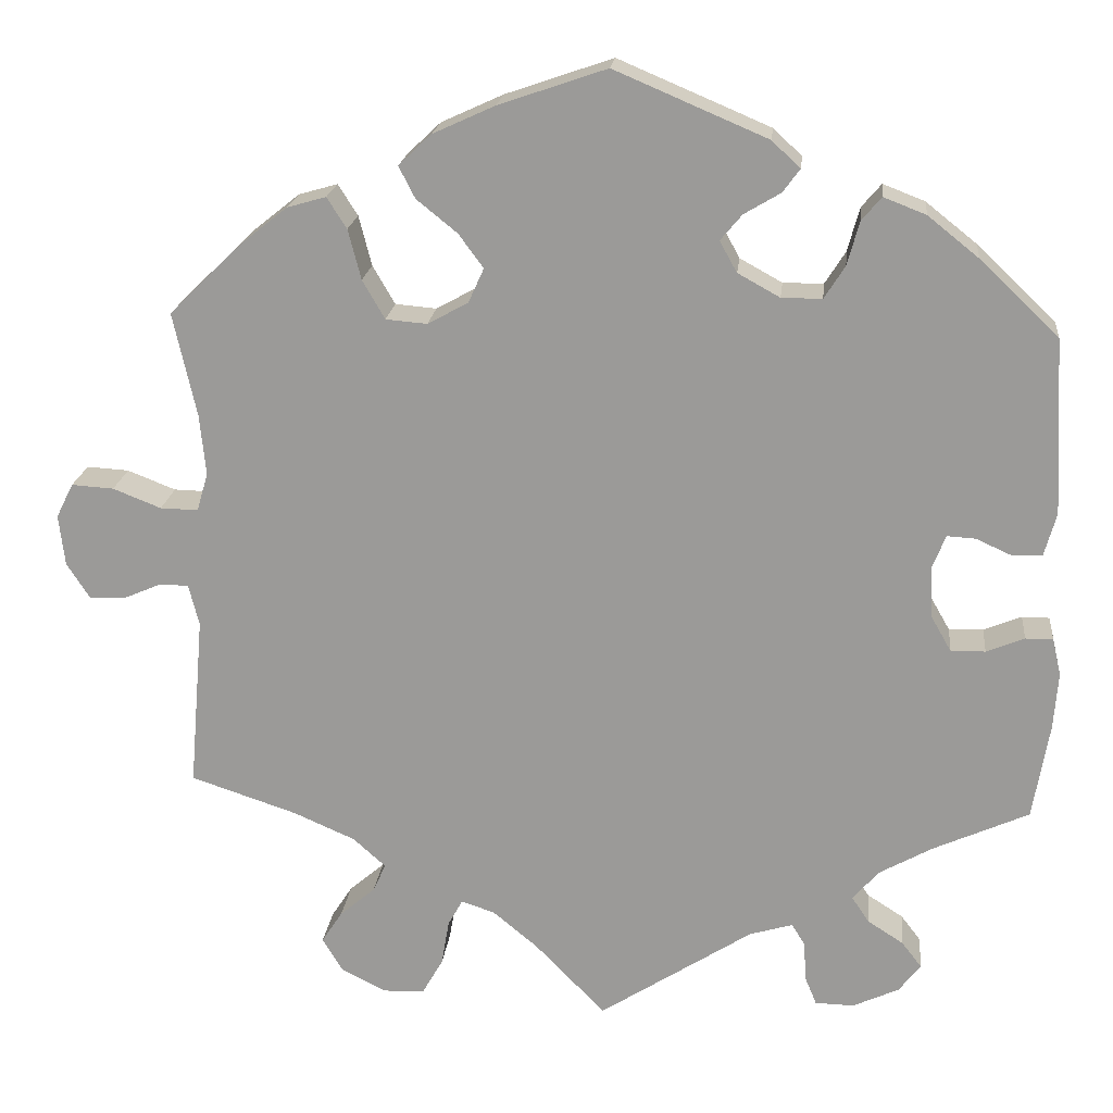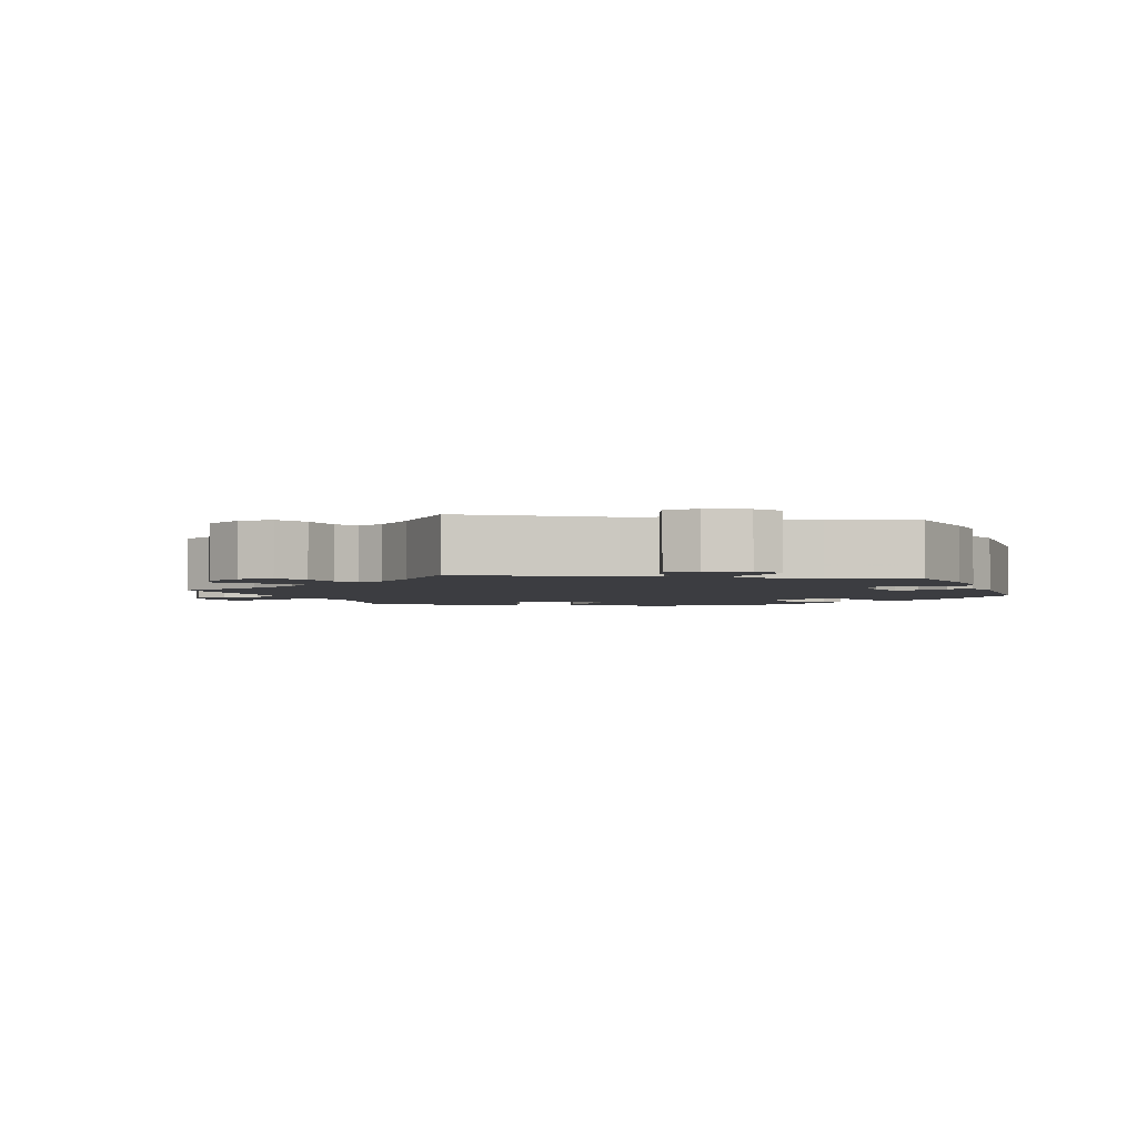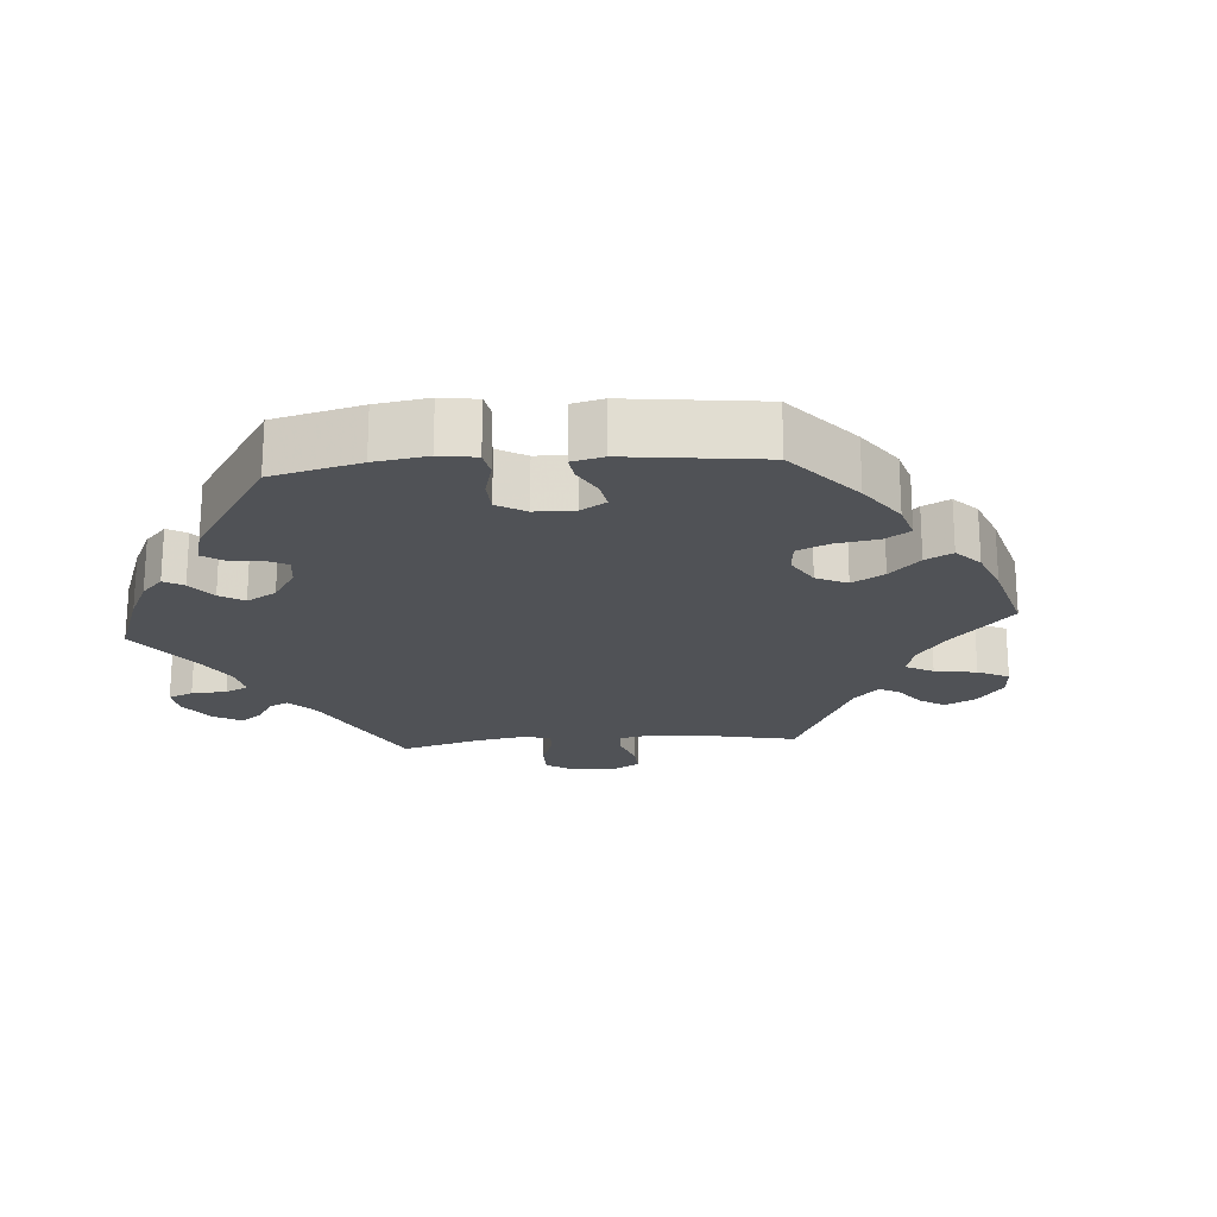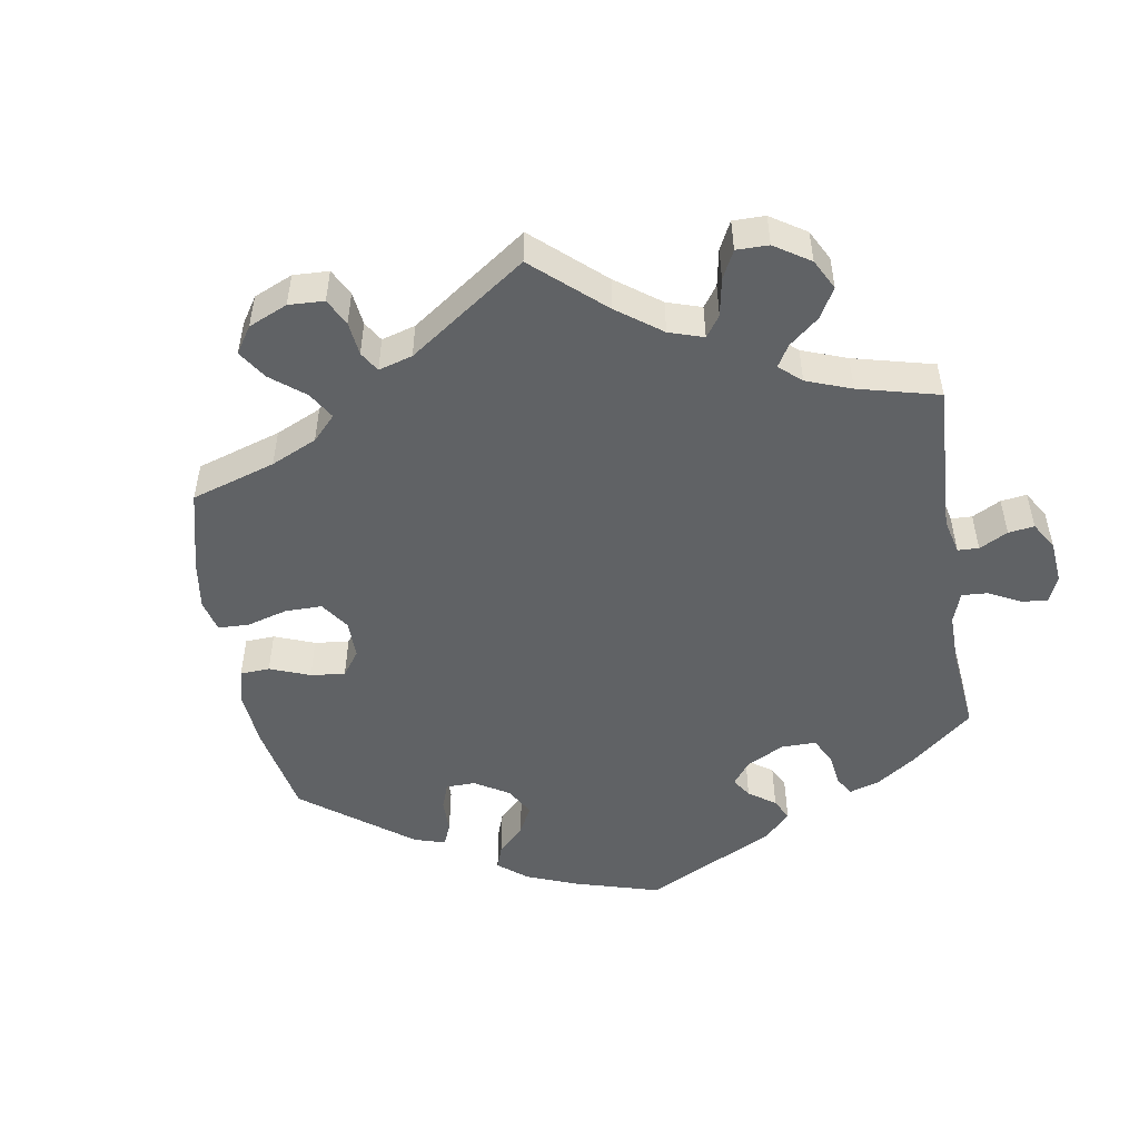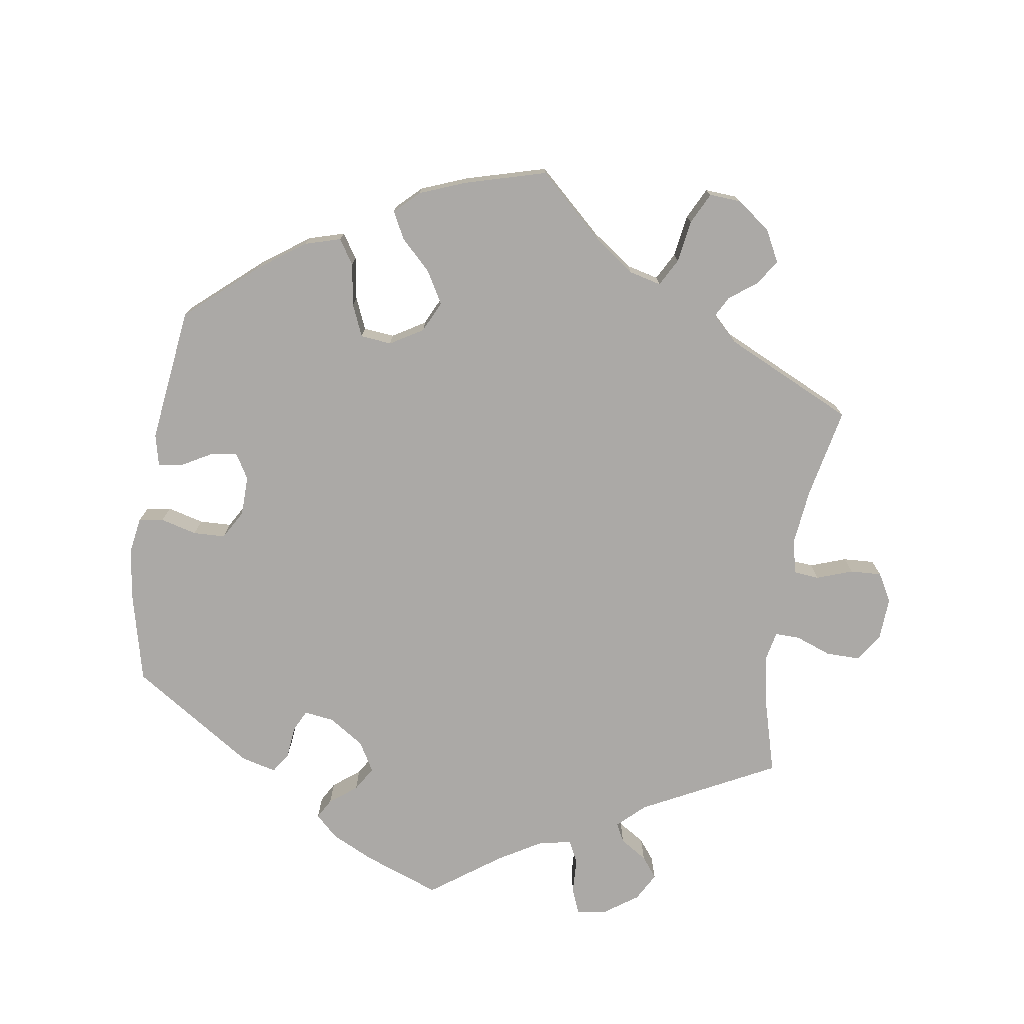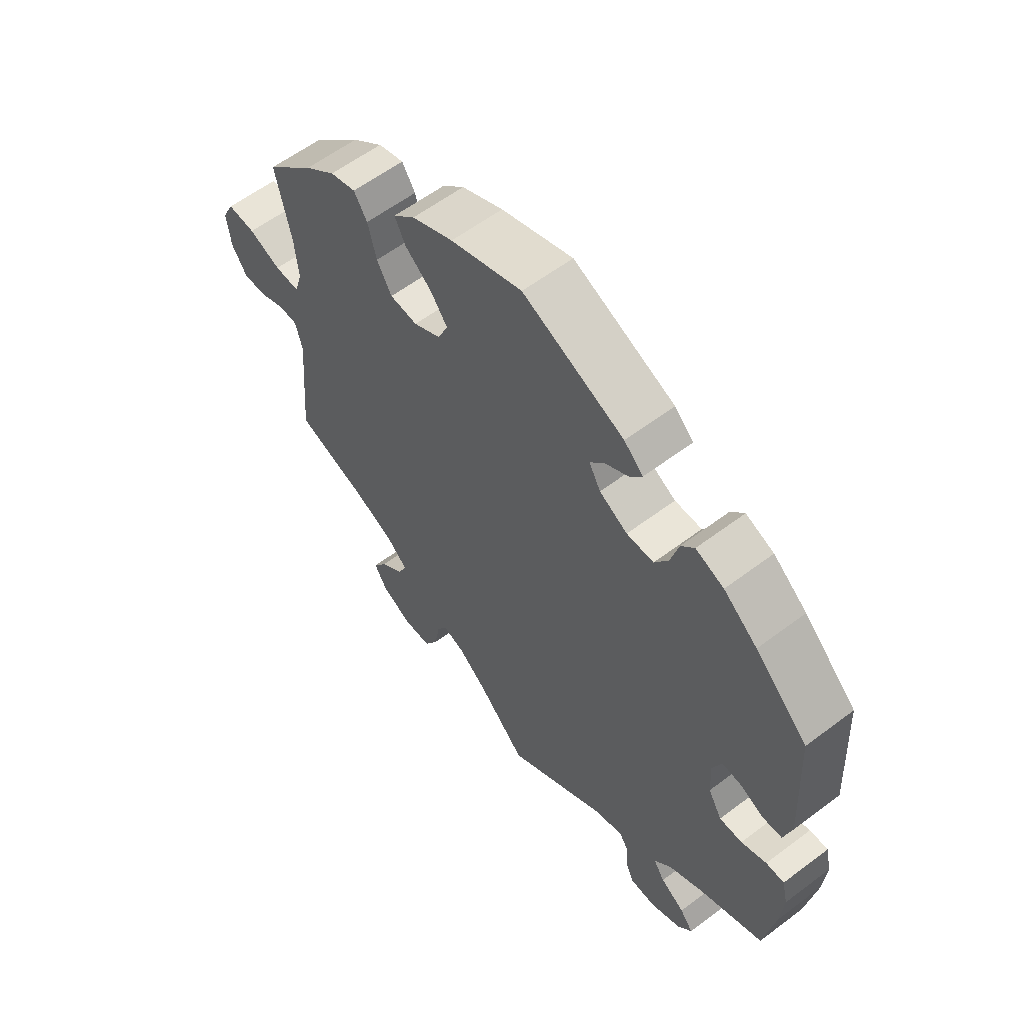
<metadata>
{"format":"obj","ext":"obj","renderer":"f3d","projection":"perspective","resolution":1024,"background":"white","views":[{"elev":19.6,"azim":-173.9,"up":"+Z"},{"elev":-2.8,"azim":-159.3,"up":"+Y"},{"elev":-20.8,"azim":-25.3,"up":"+Y"},{"elev":-50.5,"azim":129.6,"up":"+Y"},{"elev":-75.6,"azim":51.2,"up":"+Y"},{"elev":59.3,"azim":-127.8,"up":"+Z"}]}
</metadata>
<code>
v -0.52 0.07 -0.176
v -0.525 0.07 -0.11
v -0.515 0.07 -0.067
v -0.483 0.07 -0.067
v -0.439 0.07 -0.085
v -0.399 0.07 -0.086
v -0.375 0.07 -0.044
v -0.372 0.07 0.015
v -0.388 0.07 0.054
v -0.421 0.07 0.052
v -0.463 0.07 0.033
v -0.497 0.07 0.035
v -0.511 0.07 0.085
v -0.5 0.07 0.289
v -0.408 0.07 0.377
v -0.349 0.07 0.424
v -0.3 0.07 0.443
v -0.277 0.07 0.416
v -0.263 0.07 0.365
v -0.239 0.07 0.327
v -0.192 0.07 0.327
v -0.143 0.07 0.354
v -0.123 0.07 0.39
v -0.148 0.07 0.42
v -0.19 0.07 0.445
v -0.21 0.07 0.472
v -0.177 0.07 0.503
v 0 0.07 0.578
v 0.125 0.07 0.535
v 0.197 0.07 0.502
v 0.235 0.07 0.466
v 0.216 0.07 0.429
v 0.169 0.07 0.391
v 0.14 0.07 0.352
v 0.158 0.07 0.312
v 0.205 0.07 0.286
v 0.253 0.07 0.29
v 0.279 0.07 0.335
v 0.294 0.07 0.393
v 0.317 0.07 0.429
v 0.362 0.07 0.416
v 0.416 0.07 0.373
v 0.501 0.07 0.29
v 0.474 0.07 0.169
v 0.467 0.07 0.099
v 0.48 0.07 0.054
v 0.524 0.07 0.055
v 0.58 0.07 0.077
v 0.629 0.07 0.08
v 0.649 0.07 0.04
v 0.642 0.07 -0.019
v 0.615 0.07 -0.061
v 0.573 0.07 -0.059
v 0.529 0.07 -0.04
v 0.496 0.07 -0.041
v 0.484 0.07 -0.089
v 0.501 0.07 -0.289
v 0.377 0.07 -0.33
v 0.306 0.07 -0.361
v 0.268 0.07 -0.395
v 0.283 0.07 -0.428
v 0.324 0.07 -0.463
v 0.348 0.07 -0.5
v 0.325 0.07 -0.539
v 0.272 0.07 -0.566
v 0.224 0.07 -0.564
v 0.2 0.07 -0.522
v 0.191 0.07 -0.469
v 0.174 0.07 -0.438
v 0.135 0.07 -0.451
v 0.083 0.07 -0.494
v 0.001 0.07 -0.578
v -0.177 0.07 -0.463
v -0.227 0.07 -0.448
v -0.243 0.07 -0.473
v -0.245 0.07 -0.518
v -0.259 0.07 -0.552
v -0.304 0.07 -0.553
v -0.358 0.07 -0.528
v -0.383 0.07 -0.495
v -0.36 0.07 -0.465
v -0.318 0.07 -0.438
v -0.298 0.07 -0.408
v -0.328 0.07 -0.373
v -0.39 0.07 -0.338
v -0.501 0.07 -0.288
v -0.52 0 -0.176
v -0.525 0 -0.11
v -0.515 0 -0.067
v -0.483 0 -0.067
v -0.439 0 -0.085
v -0.399 0 -0.086
v -0.375 0 -0.044
v -0.372 0 0.015
v -0.388 0 0.054
v -0.421 0 0.052
v -0.463 0 0.033
v -0.497 0 0.035
v -0.511 0 0.085
v -0.5 0 0.289
v -0.408 0 0.377
v -0.349 0 0.424
v -0.3 0 0.443
v -0.277 0 0.416
v -0.263 0 0.365
v -0.239 0 0.327
v -0.192 0 0.327
v -0.143 0 0.354
v -0.123 0 0.39
v -0.148 0 0.42
v -0.19 0 0.445
v -0.21 0 0.472
v -0.177 0 0.503
v 0 0 0.578
v 0.125 0 0.535
v 0.197 0 0.502
v 0.235 0 0.466
v 0.216 0 0.429
v 0.169 0 0.391
v 0.14 0 0.352
v 0.158 0 0.312
v 0.205 0 0.286
v 0.253 0 0.29
v 0.279 0 0.335
v 0.294 0 0.393
v 0.317 0 0.429
v 0.362 0 0.416
v 0.416 0 0.373
v 0.501 0 0.29
v 0.474 0 0.169
v 0.467 0 0.099
v 0.48 0 0.054
v 0.524 0 0.055
v 0.58 0 0.077
v 0.629 0 0.08
v 0.649 0 0.04
v 0.642 0 -0.019
v 0.615 0 -0.061
v 0.573 0 -0.059
v 0.529 0 -0.04
v 0.496 0 -0.041
v 0.484 0 -0.089
v 0.501 0 -0.289
v 0.377 0 -0.33
v 0.306 0 -0.361
v 0.268 0 -0.395
v 0.283 0 -0.428
v 0.324 0 -0.463
v 0.348 0 -0.5
v 0.325 0 -0.539
v 0.272 0 -0.566
v 0.224 0 -0.564
v 0.2 0 -0.522
v 0.191 0 -0.469
v 0.174 0 -0.438
v 0.135 0 -0.451
v 0.083 0 -0.494
v 0.001 0 -0.578
v -0.177 0 -0.463
v -0.227 0 -0.448
v -0.243 0 -0.473
v -0.245 0 -0.518
v -0.259 0 -0.552
v -0.304 0 -0.553
v -0.358 0 -0.528
v -0.383 0 -0.495
v -0.36 0 -0.465
v -0.318 0 -0.438
v -0.298 0 -0.408
v -0.328 0 -0.373
v -0.39 0 -0.338
v -0.501 0 -0.288
f 85 86 1 2
f 84 85 2 3
f 83 84 3 4
f 79 80 81 82
f 79 82 83
f 78 79 83
f 75 76 77 78
f 74 75 78 83
f 73 74 83 4
f 71 72 73 4
f 65 66 67 68
f 65 68 69
f 64 65 69
f 61 62 63 64
f 60 61 64 69
f 59 60 69 70
f 56 57 58
f 55 56 58 59
f 51 52 53 54
f 51 54 55
f 50 51 55
f 47 48 49 50
f 46 47 50 55
f 45 46 55 59
f 41 42 43 44
f 38 39 40 41
f 37 38 41 44
f 36 37 44 45
f 30 31 32 33
f 30 33 34
f 29 30 34
f 28 29 34
f 27 28 34 35
f 24 25 26 27
f 23 24 27 35
f 16 17 18 19
f 16 19 20
f 15 16 20
f 14 15 20
f 13 14 20 21
f 10 11 12 13
f 9 10 13 21
f 70 71 4 5
f 59 70 5 6
f 45 59 6 7
f 36 45 7 8
f 22 23 35 36
f 21 22 36
f 8 9 21 36
f 88 87 172 171
f 89 88 171 170
f 90 89 170 169
f 168 167 166 165
f 169 168 165
f 169 165 164
f 164 163 162 161
f 169 164 161 160
f 90 169 160 159
f 90 159 158 157
f 154 153 152 151
f 155 154 151
f 155 151 150
f 150 149 148 147
f 155 150 147 146
f 156 155 146 145
f 144 143 142
f 145 144 142 141
f 140 139 138 137
f 141 140 137
f 141 137 136
f 136 135 134 133
f 141 136 133 132
f 145 141 132 131
f 130 129 128 127
f 127 126 125 124
f 130 127 124 123
f 131 130 123 122
f 119 118 117 116
f 120 119 116
f 120 116 115
f 120 115 114
f 121 120 114 113
f 113 112 111 110
f 121 113 110 109
f 105 104 103 102
f 106 105 102
f 106 102 101
f 106 101 100
f 107 106 100 99
f 99 98 97 96
f 107 99 96 95
f 91 90 157 156
f 92 91 156 145
f 93 92 145 131
f 94 93 131 122
f 122 121 109 108
f 122 108 107
f 122 107 95 94
f 1 87 88 2
f 2 88 89 3
f 3 89 90 4
f 4 90 91 5
f 5 91 92 6
f 6 92 93 7
f 7 93 94 8
f 8 94 95 9
f 9 95 96 10
f 10 96 97 11
f 11 97 98 12
f 12 98 99 13
f 13 99 100 14
f 14 100 101 15
f 15 101 102 16
f 16 102 103 17
f 17 103 104 18
f 18 104 105 19
f 19 105 106 20
f 20 106 107 21
f 21 107 108 22
f 22 108 109 23
f 23 109 110 24
f 24 110 111 25
f 25 111 112 26
f 26 112 113 27
f 27 113 114 28
f 28 114 115 29
f 29 115 116 30
f 30 116 117 31
f 31 117 118 32
f 32 118 119 33
f 33 119 120 34
f 34 120 121 35
f 35 121 122 36
f 36 122 123 37
f 37 123 124 38
f 38 124 125 39
f 39 125 126 40
f 40 126 127 41
f 41 127 128 42
f 42 128 129 43
f 43 129 130 44
f 44 130 131 45
f 45 131 132 46
f 46 132 133 47
f 47 133 134 48
f 48 134 135 49
f 49 135 136 50
f 50 136 137 51
f 51 137 138 52
f 52 138 139 53
f 53 139 140 54
f 54 140 141 55
f 55 141 142 56
f 56 142 143 57
f 57 143 144 58
f 58 144 145 59
f 59 145 146 60
f 60 146 147 61
f 61 147 148 62
f 62 148 149 63
f 63 149 150 64
f 64 150 151 65
f 65 151 152 66
f 66 152 153 67
f 67 153 154 68
f 68 154 155 69
f 69 155 156 70
f 70 156 157 71
f 71 157 158 72
f 72 158 159 73
f 73 159 160 74
f 74 160 161 75
f 75 161 162 76
f 76 162 163 77
f 77 163 164 78
f 78 164 165 79
f 79 165 166 80
f 80 166 167 81
f 81 167 168 82
f 82 168 169 83
f 83 169 170 84
f 84 170 171 85
f 85 171 172 86
f 86 172 87 1

</code>
